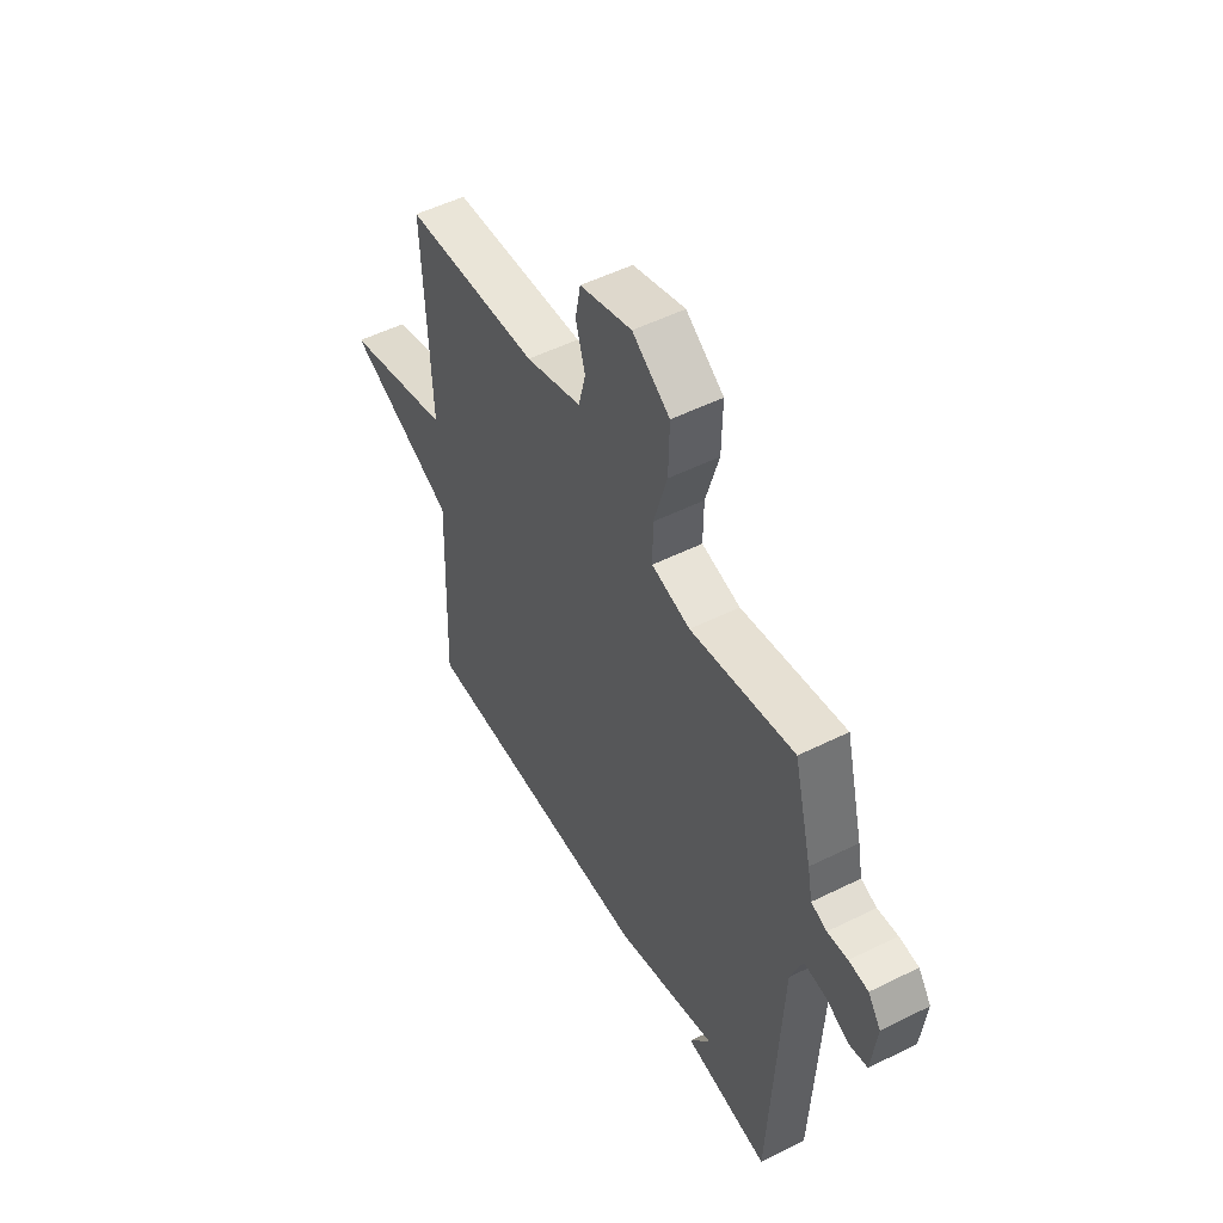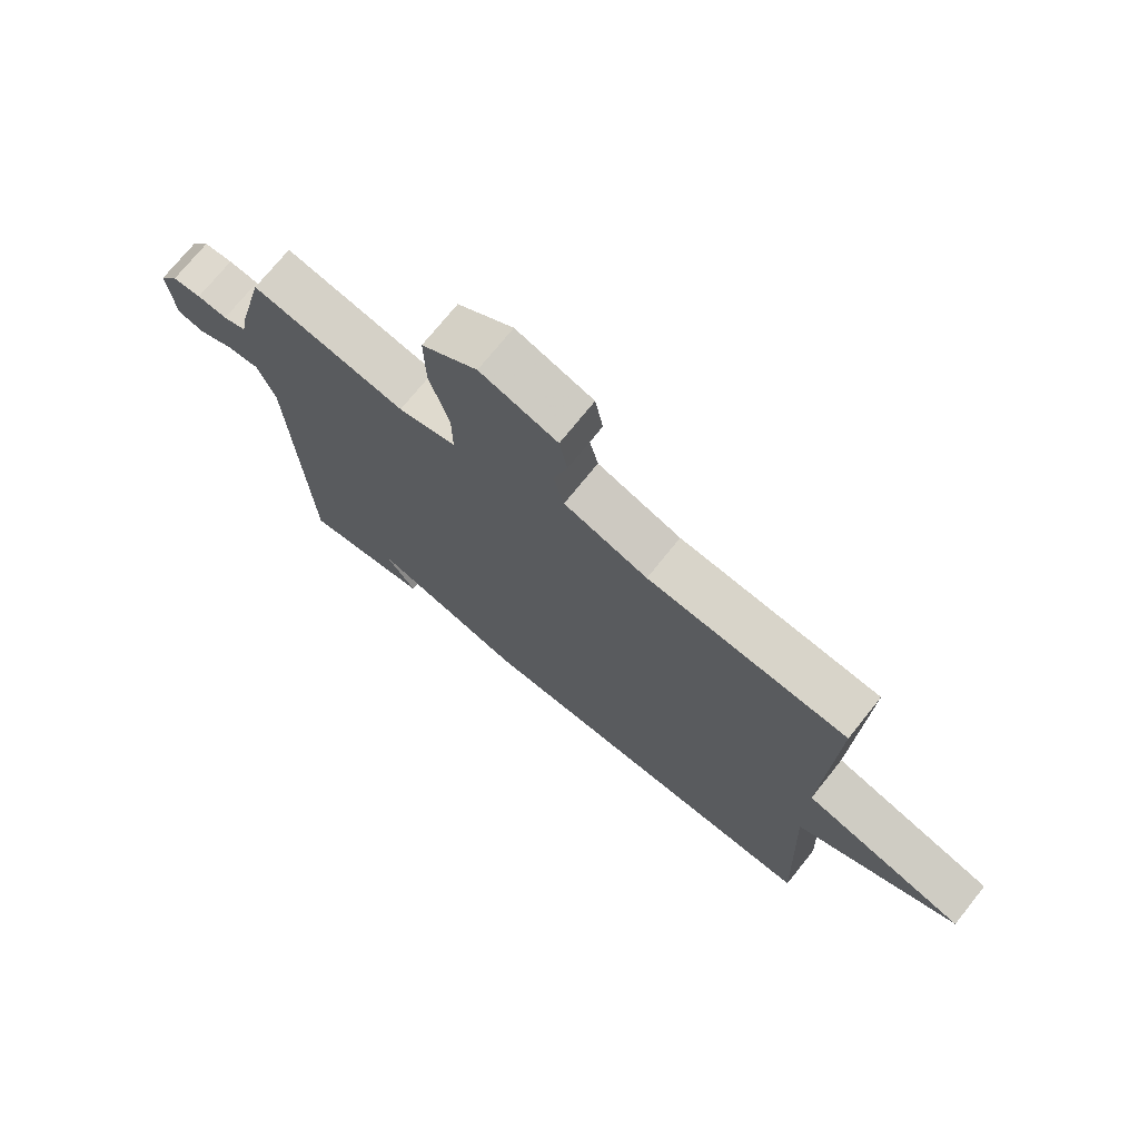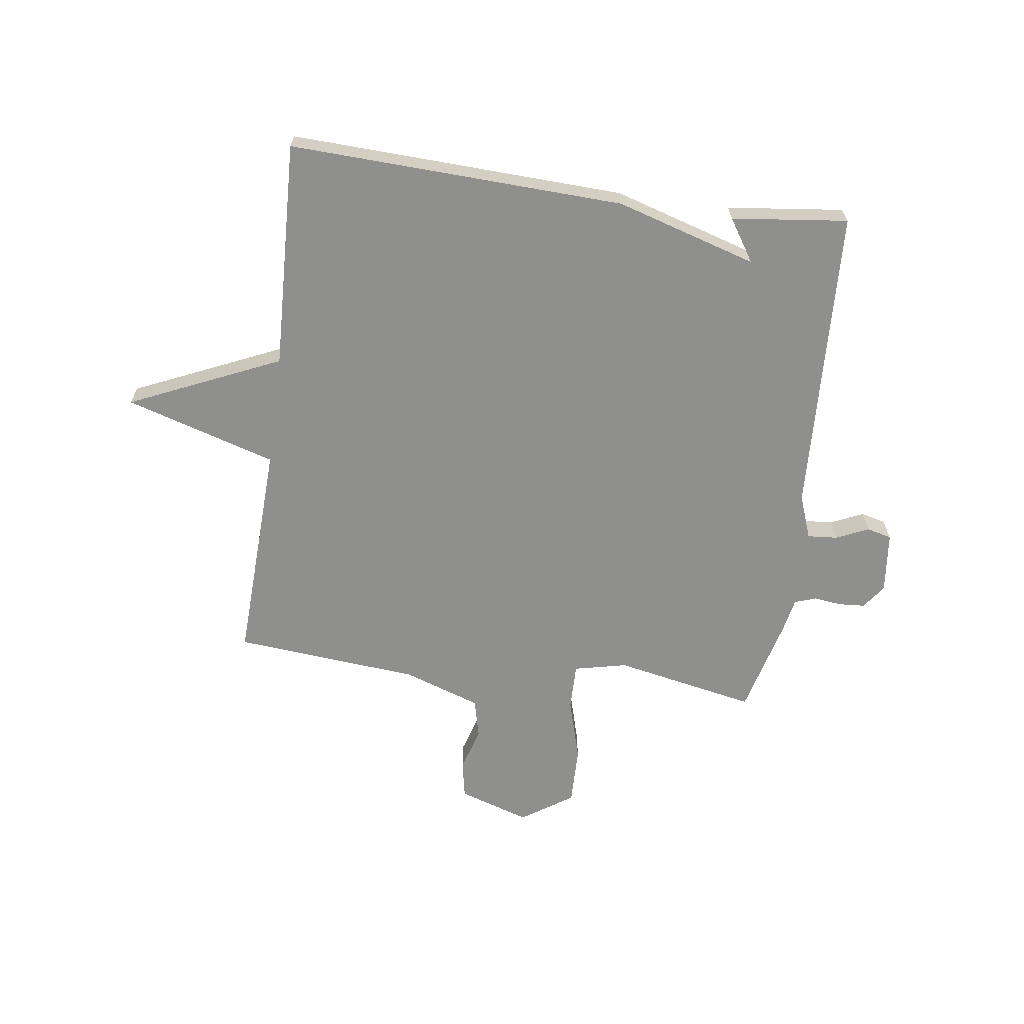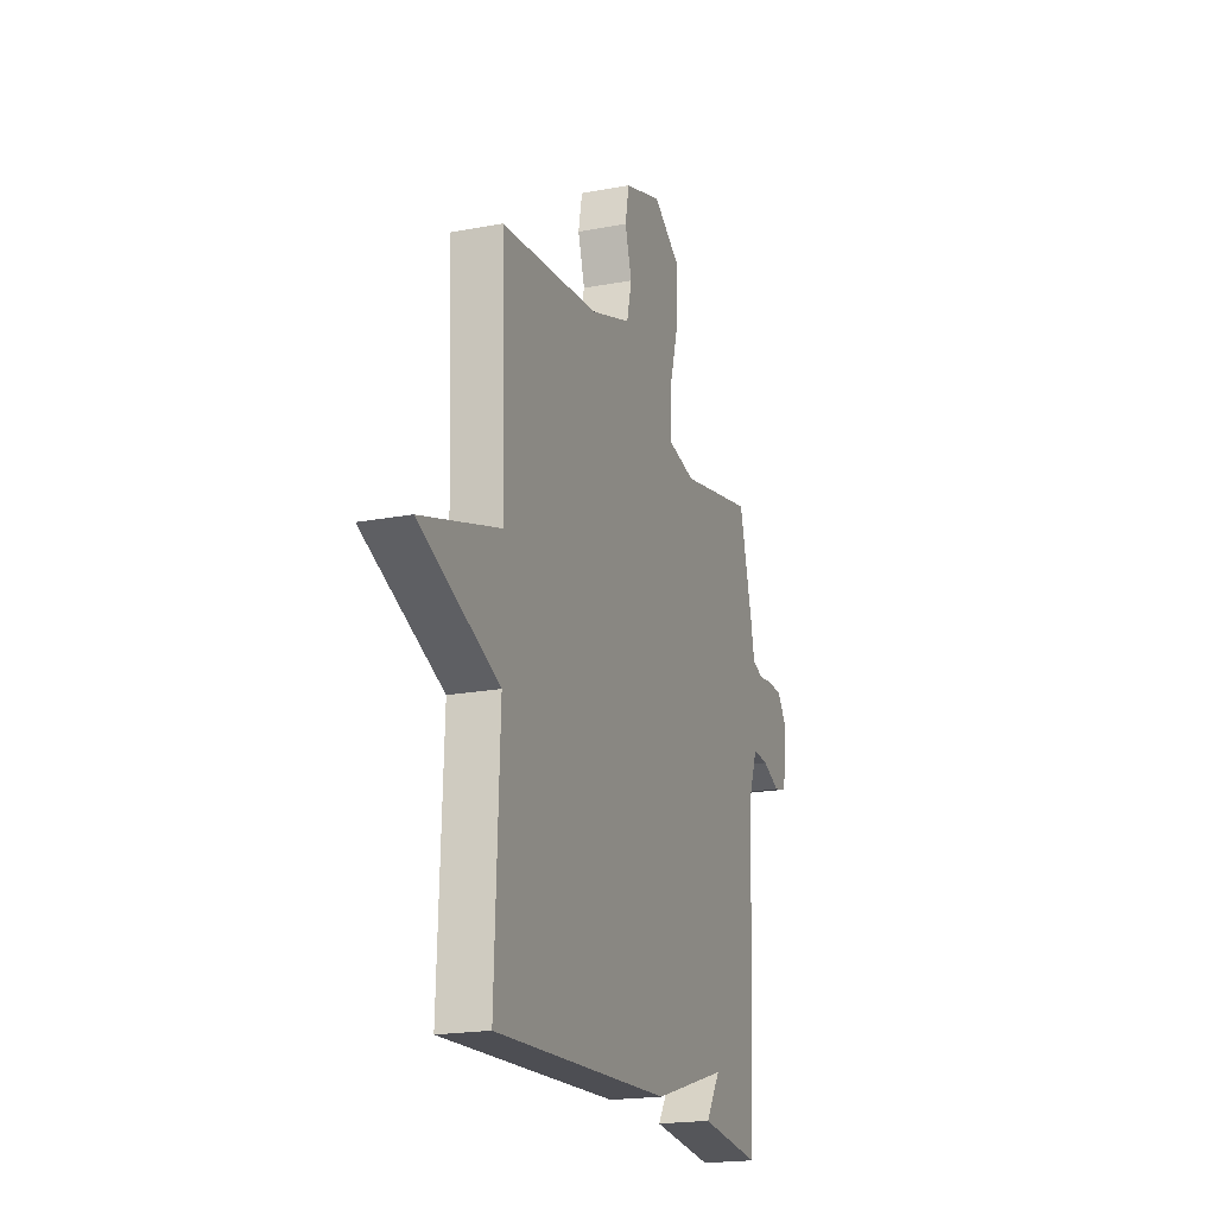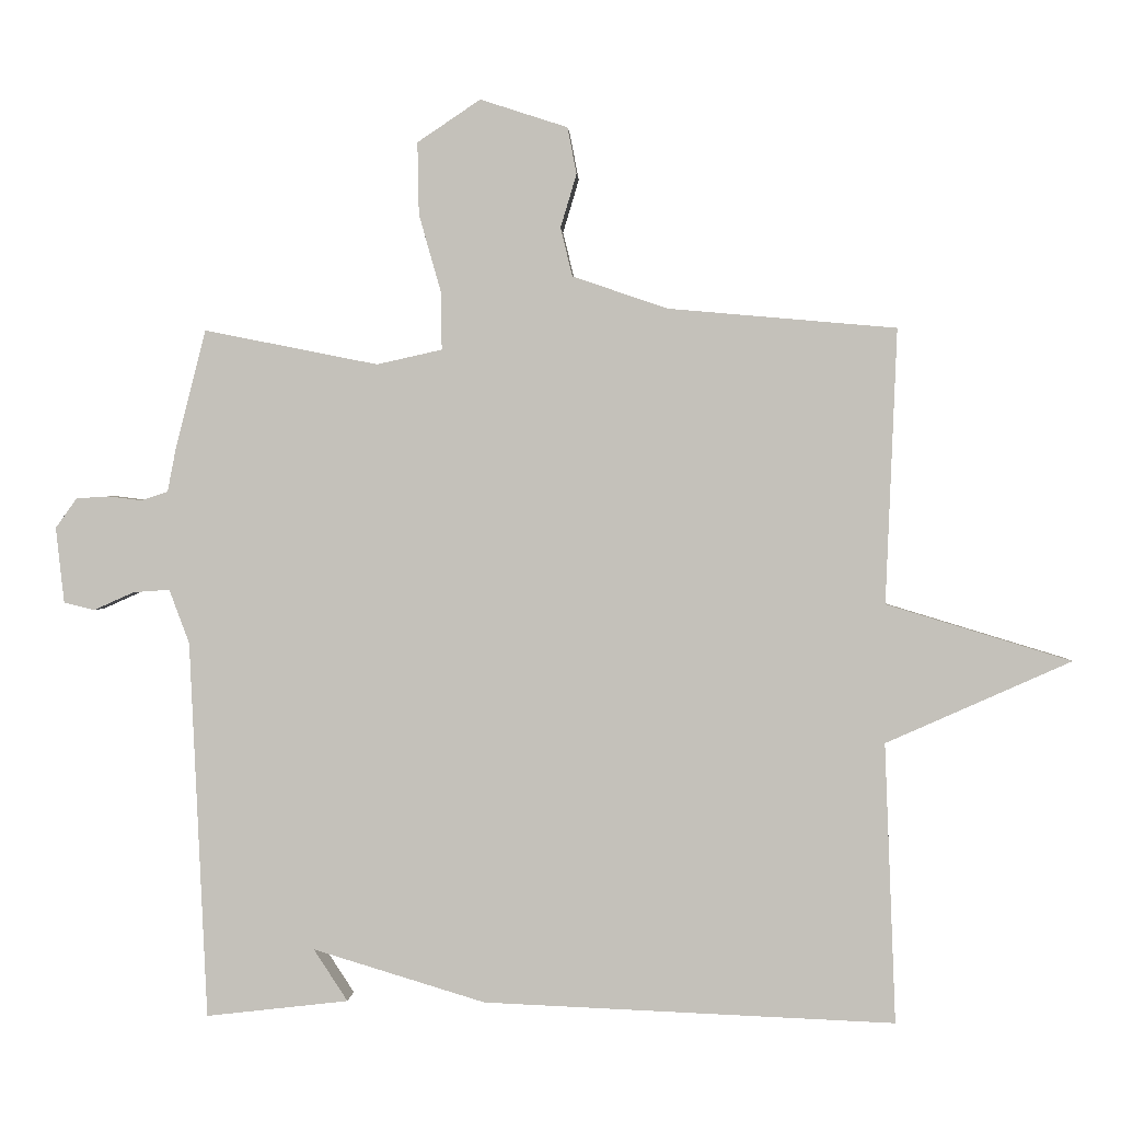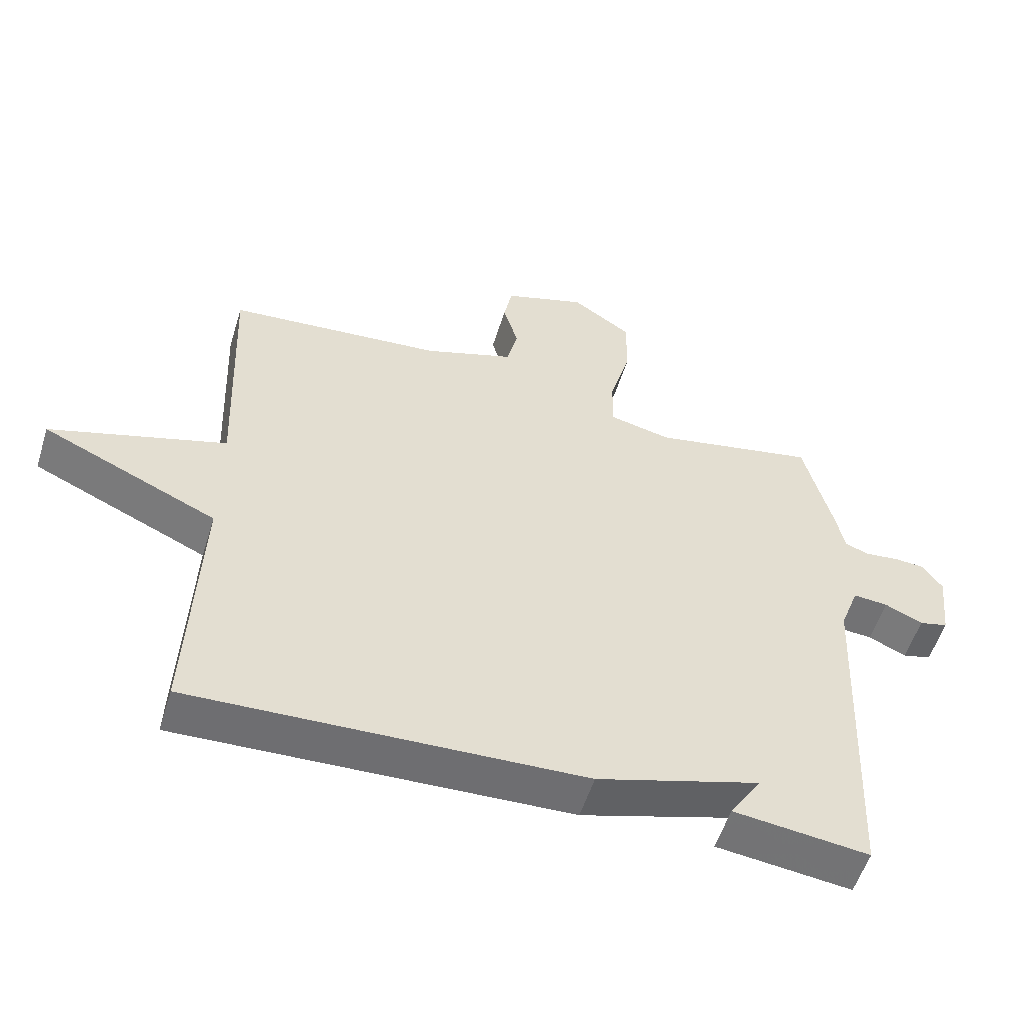
<metadata>
{"format":"obj","ext":"obj","renderer":"f3d","projection":"perspective","resolution":1024,"background":"white","views":[{"elev":52.0,"azim":-118.2,"up":"+Z"},{"elev":72.7,"azim":38.7,"up":"+Z"},{"elev":-65.3,"azim":172.2,"up":"+Y"},{"elev":-19.6,"azim":109.5,"up":"+Z"},{"elev":1.3,"azim":3.1,"up":"+Z"},{"elev":-54.9,"azim":162.8,"up":"+Z"}]}
</metadata>
<code>
v 0.5 0.07 -0.5
v -0.094 0.07 -0.476
v -0.343 0.07 -0.401
v -0.294 0.07 -0.476
v -0.5 0.07 -0.5
v -0.525 0.07 0.045
v -0.554 0.07 0.123
v -0.607 0.07 0.119
v -0.665 0.07 0.093
v -0.709 0.07 0.104
v -0.721 0.07 0.213
v -0.69 0.07 0.256
v -0.643 0.07 0.259
v -0.594 0.07 0.253
v -0.556 0.07 0.266
v -0.544 0.07 0.327
v -0.5 0.07 0.5
v -0.249 0.07 0.45
v -0.155 0.07 0.471
v -0.156 0.07 0.554
v -0.188 0.07 0.666
v -0.19 0.07 0.77
v -0.099 0.07 0.831
v 0.027 0.07 0.79
v 0.04 0.07 0.723
v 0.017 0.07 0.646
v 0.034 0.07 0.576
v 0.171 0.07 0.529
v 0.5 0.07 0.5
v 0.484 0.07 0.104
v 0.751 0.07 0.023
v 0.484 0.07 -0.096
v 0.5 0 -0.5
v -0.094 0 -0.476
v -0.343 0 -0.401
v -0.294 0 -0.476
v -0.5 0 -0.5
v -0.525 0 0.045
v -0.554 0 0.123
v -0.607 0 0.119
v -0.665 0 0.093
v -0.709 0 0.104
v -0.721 0 0.213
v -0.69 0 0.256
v -0.643 0 0.259
v -0.594 0 0.253
v -0.556 0 0.266
v -0.544 0 0.327
v -0.5 0 0.5
v -0.249 0 0.45
v -0.155 0 0.471
v -0.156 0 0.554
v -0.188 0 0.666
v -0.19 0 0.77
v -0.099 0 0.831
v 0.027 0 0.79
v 0.04 0 0.723
v 0.017 0 0.646
v 0.034 0 0.576
v 0.171 0 0.529
v 0.5 0 0.5
v 0.484 0 0.104
v 0.751 0 0.023
v 0.484 0 -0.096
f 30 31 32
f 28 29 30
f 27 28 30 32
f 24 25 26
f 23 24 26
f 22 23 26
f 21 22 26
f 20 21 26
f 19 20 26 27
f 15 16 17 18
f 15 18 19
f 12 13 14
f 11 12 14
f 10 11 14
f 9 10 14
f 8 9 14
f 7 8 14 15
f 6 7 15 19
f 3 4 5
f 6 19 27
f 5 6 27
f 3 5 27
f 3 27 32
f 2 3 32
f 1 2 32
f 64 63 62
f 62 61 60
f 64 62 60 59
f 58 57 56
f 58 56 55
f 58 55 54
f 58 54 53
f 58 53 52
f 59 58 52 51
f 50 49 48 47
f 51 50 47
f 46 45 44
f 46 44 43
f 46 43 42
f 46 42 41
f 46 41 40
f 47 46 40 39
f 51 47 39 38
f 37 36 35
f 59 51 38
f 59 38 37
f 59 37 35
f 64 59 35
f 64 35 34
f 64 34 33
f 1 33 34 2
f 2 34 35 3
f 3 35 36 4
f 4 36 37 5
f 5 37 38 6
f 6 38 39 7
f 7 39 40 8
f 8 40 41 9
f 9 41 42 10
f 10 42 43 11
f 11 43 44 12
f 12 44 45 13
f 13 45 46 14
f 14 46 47 15
f 15 47 48 16
f 16 48 49 17
f 17 49 50 18
f 18 50 51 19
f 19 51 52 20
f 20 52 53 21
f 21 53 54 22
f 22 54 55 23
f 23 55 56 24
f 24 56 57 25
f 25 57 58 26
f 26 58 59 27
f 27 59 60 28
f 28 60 61 29
f 29 61 62 30
f 30 62 63 31
f 31 63 64 32
f 32 64 33 1

</code>
